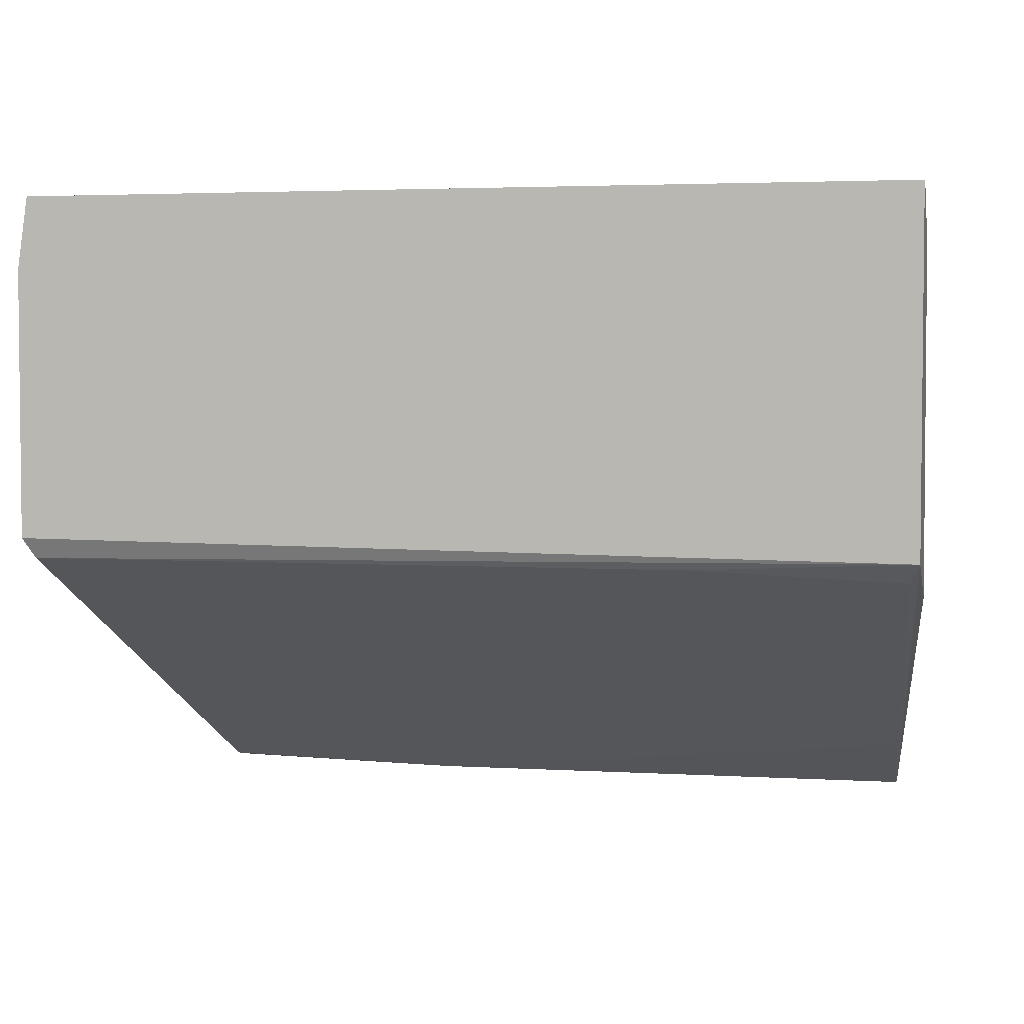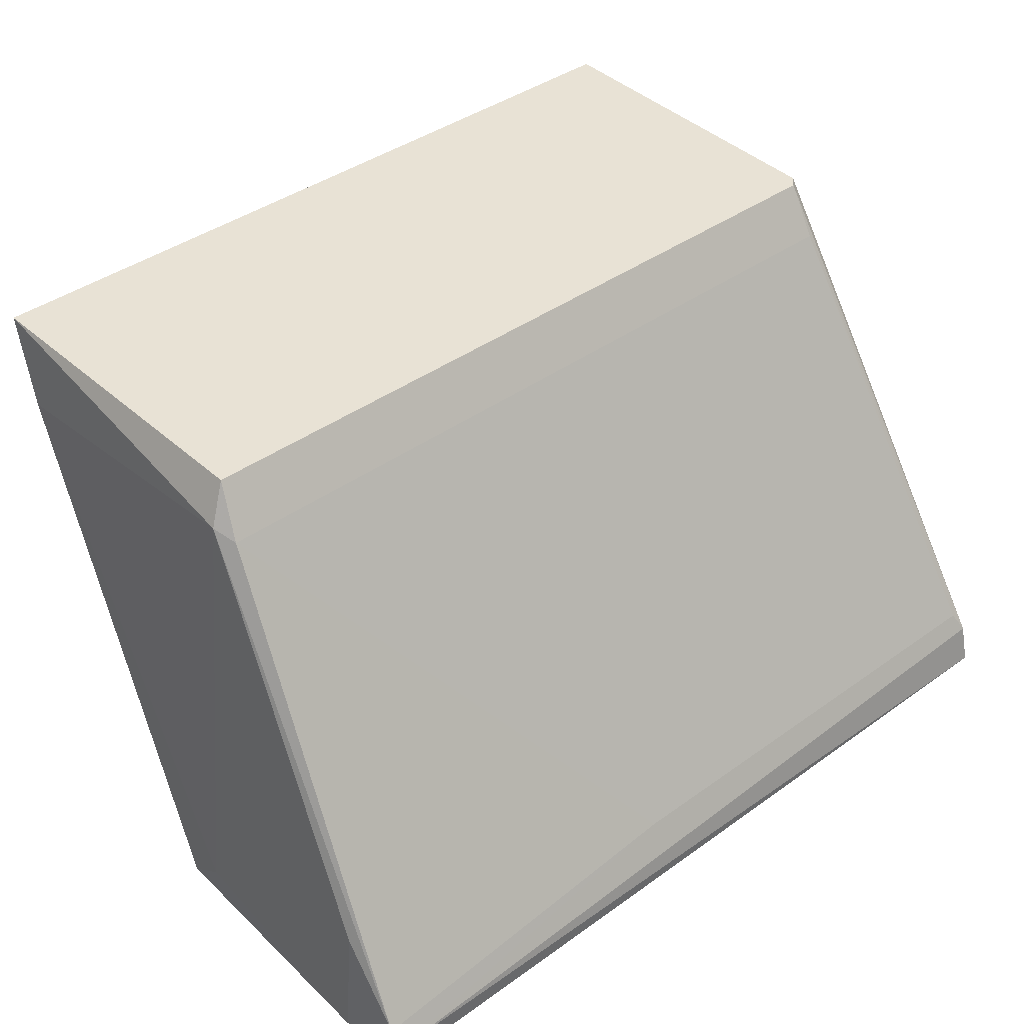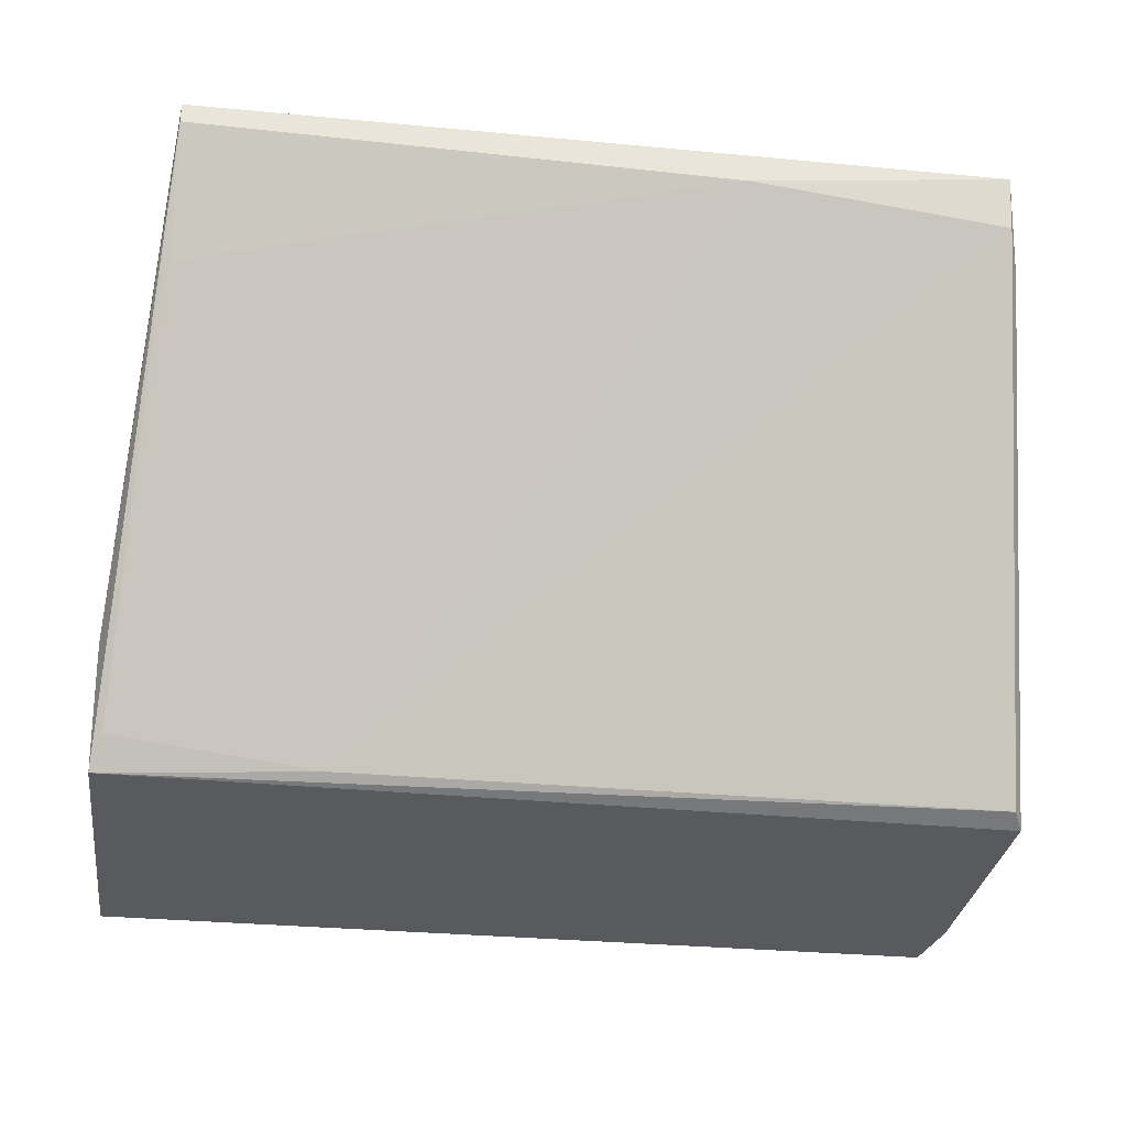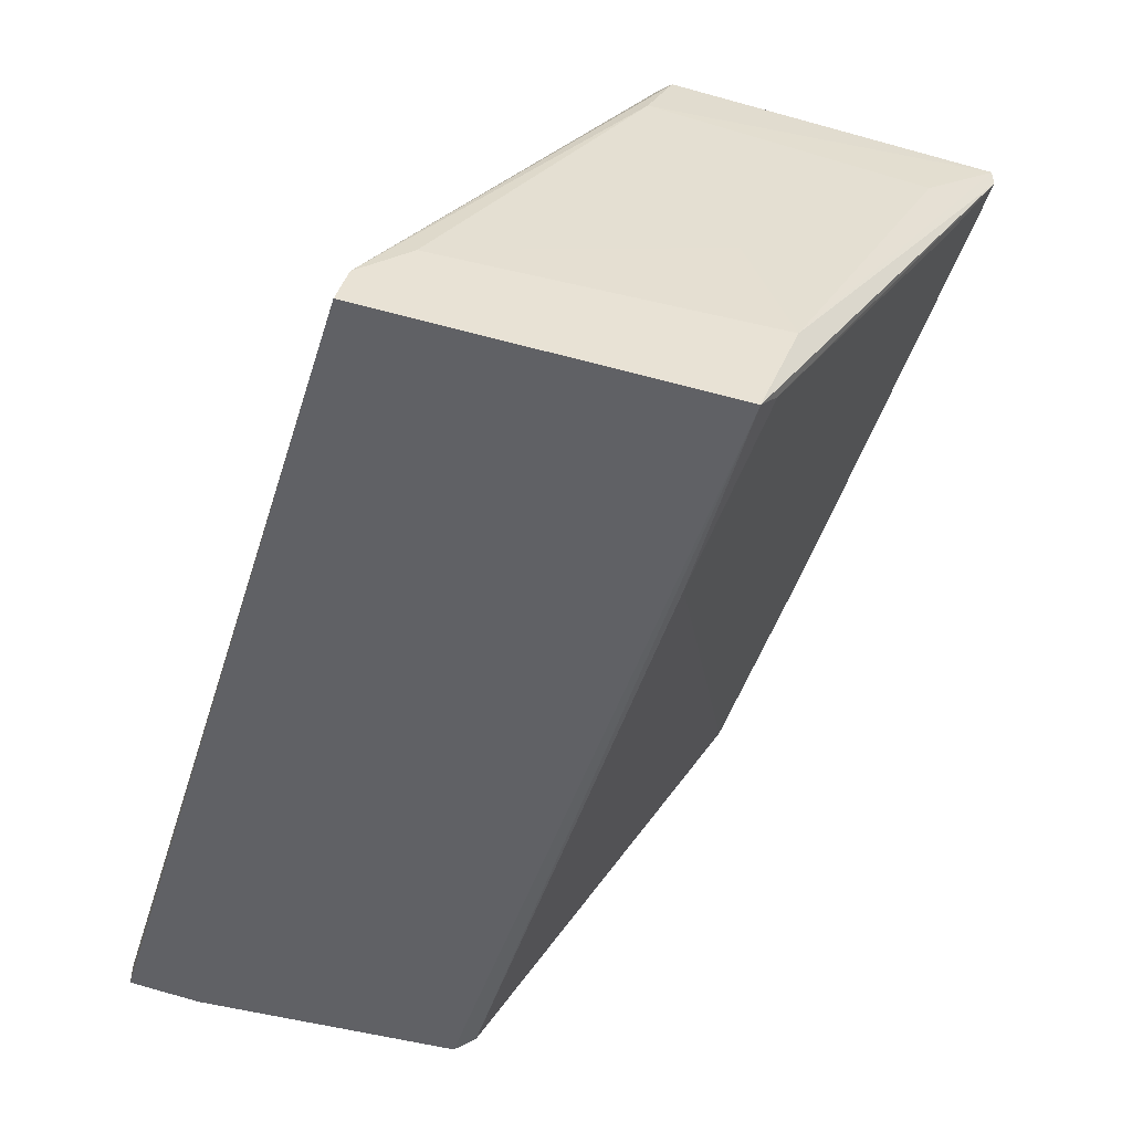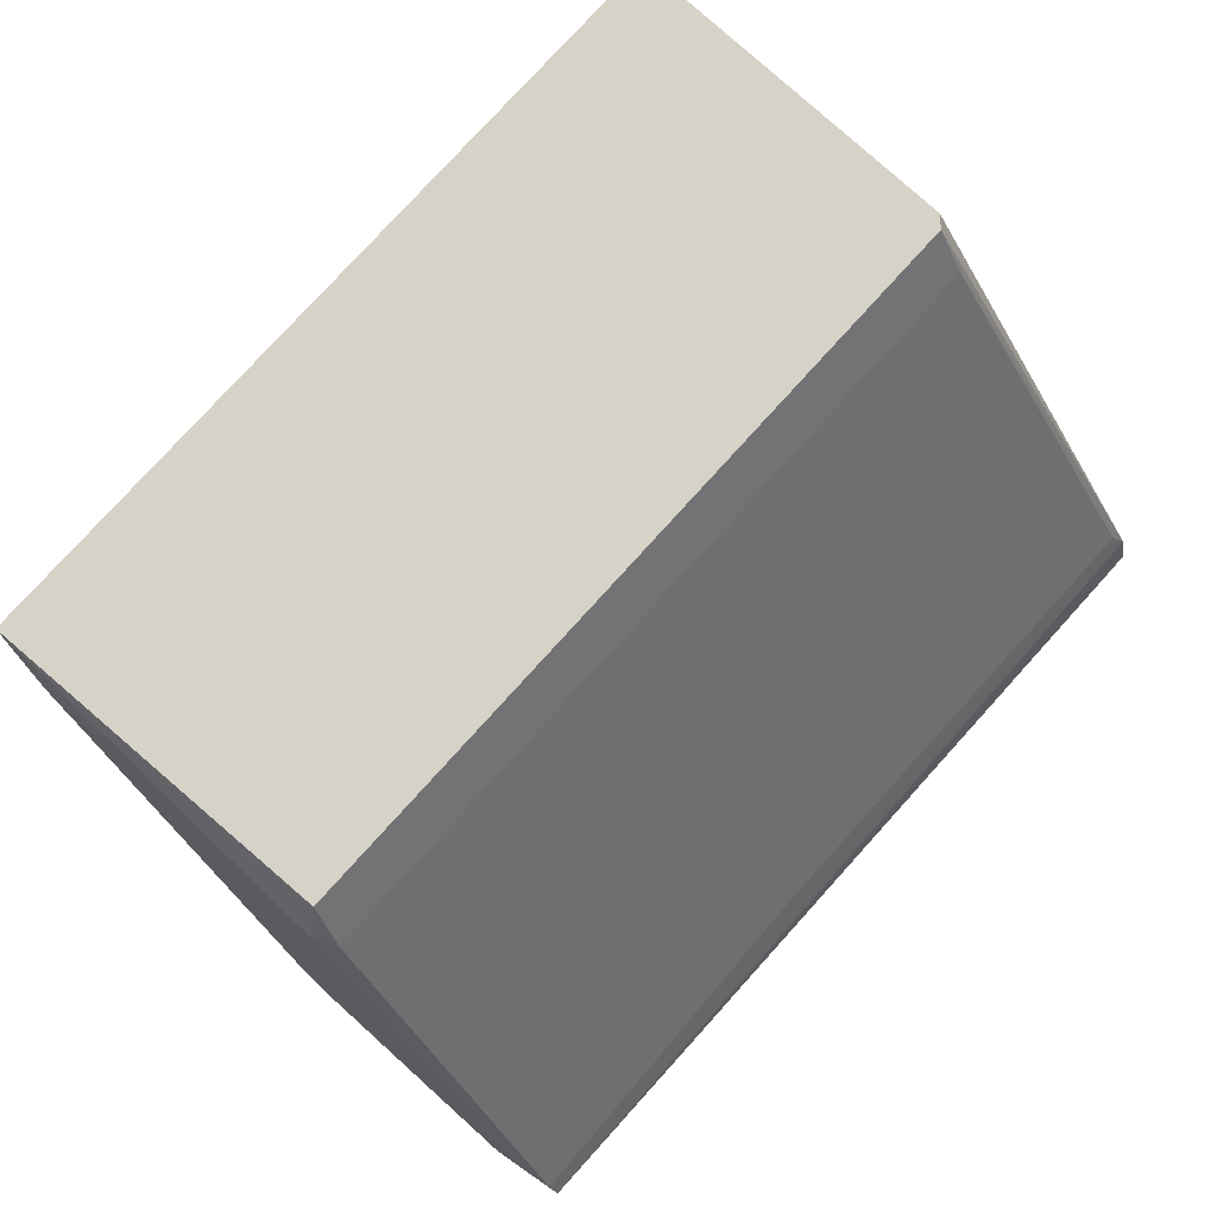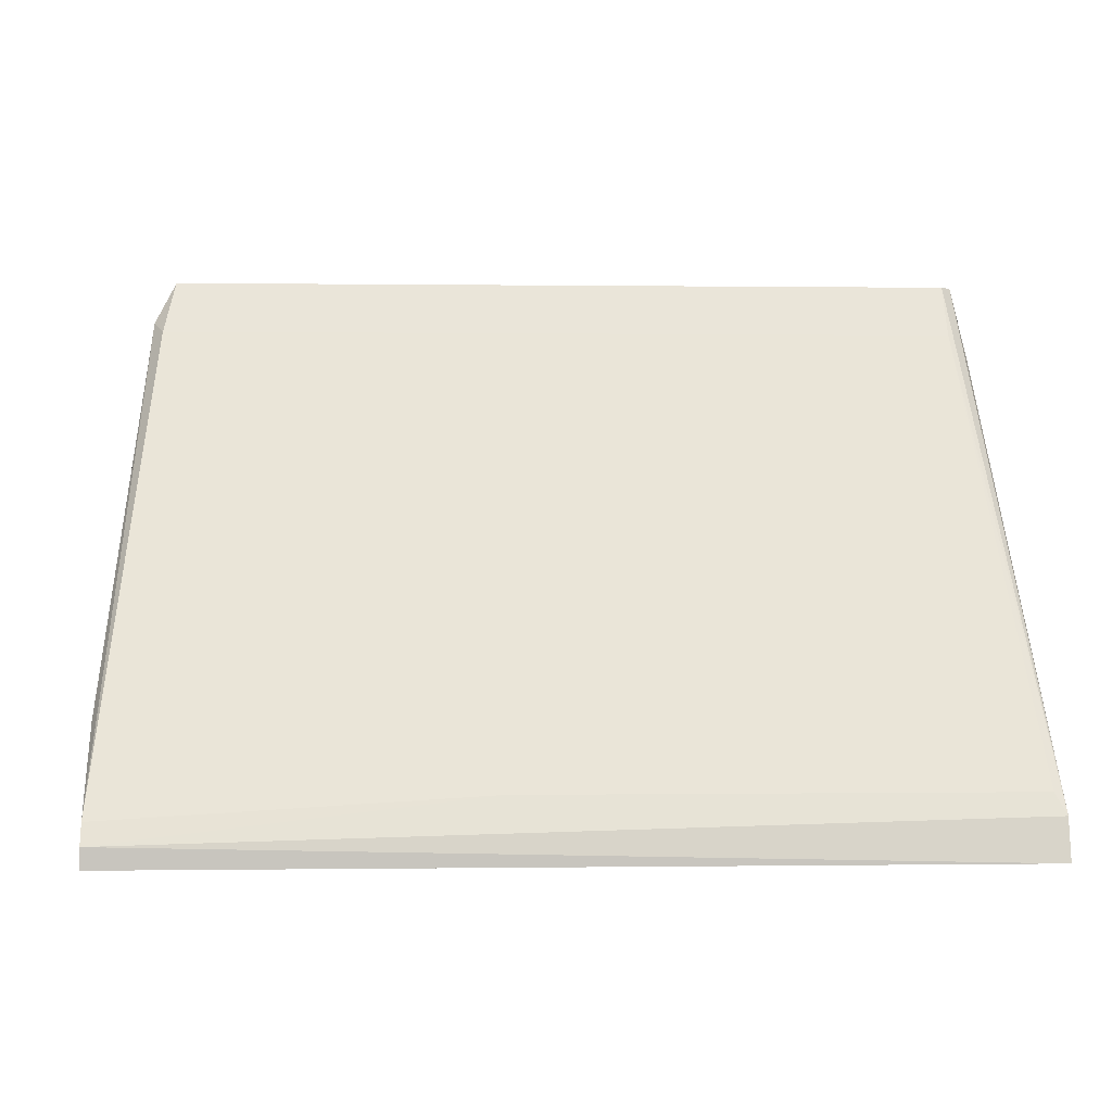
<metadata>
{"format":"obj","ext":"obj","renderer":"f3d","projection":"perspective","resolution":1024,"background":"white","views":[{"elev":3.6,"azim":-167.6,"up":"+Y"},{"elev":40.9,"azim":138.9,"up":"+Z"},{"elev":-30.5,"azim":-7.8,"up":"+Z"},{"elev":-48.3,"azim":-107.2,"up":"+Z"},{"elev":78.6,"azim":132.2,"up":"+Z"},{"elev":0.2,"azim":177.0,"up":"+Z"}]}
</metadata>
<code>
v 0.009124 0.008126 0.03475
v 0.009124 0.007886 0.03594
v 0.009124 0.01669 0.03475
v 0.009363 0.01621 0.03499
v 0.009363 0.008839 0.03403
v -0.005147 0.01455 0.02357
v -0.009906 0.01479 0.0288
v -0.009906 0.01431 0.02405
v -0.009906 0.0224 0.02476
v -0.01014 0.02263 0.02428
v -0.01014 0.01479 0.02333
v -0.01014 0.02287 0.02333
v -0.01014 0.01383 0.02595
v -0.01014 0.02144 0.02547
v 0.001512 0.0224 0.02476
v 0.003176 0.007886 0.03522
v 0.01032 0.01597 0.02405
v 0.01032 0.02121 0.02333
v 0.01032 0.01502 0.02333
v 0.01008 0.02263 0.02428
v 0.01008 0.01455 0.02357
v 0.01008 0.02121 0.02618
v 0.01008 0.02287 0.0238
v 0.01008 0.02287 0.02333
v -0.008953 0.01597 0.03594
v -0.008953 0.01669 0.03475
v -0.009191 0.007886 0.03594
v -0.009191 0.007886 0.03546
v -0.009191 0.009315 0.03284
v -0.009191 0.01574 0.03594
v -0.009429 0.01645 0.03427
v -0.009429 0.009791 0.03403
v 0.008888 0.01597 0.03594
f 18 23 20
f 23 15 20
f 10 26 9
f 26 15 9
f 23 10 9
f 28 29 16
f 29 6 16
f 6 1 16
f 1 2 16
f 2 28 16
f 15 3 20
f 10 13 14
f 15 23 9
f 3 4 20
f 13 27 32
f 25 10 30
f 31 27 30
f 10 31 30
f 31 7 32
f 27 31 32
f 7 13 32
f 28 11 8
f 11 6 8
f 29 28 8
f 6 29 8
f 17 18 22
f 4 17 22
f 18 20 22
f 13 7 14
f 27 25 30
f 31 10 14
f 19 18 17
f 19 17 5
f 7 31 14
f 20 4 22
f 2 33 25
f 11 12 18
f 2 25 27
f 23 12 10
f 12 11 10
f 21 11 19
f 11 18 19
f 1 21 19
f 33 2 4
f 11 21 6
f 21 1 6
f 12 23 24
f 28 2 27
f 23 18 24
f 18 12 24
f 1 19 5
f 2 1 5
f 4 2 5
f 25 3 26
f 3 15 26
f 17 4 5
f 33 4 3
f 25 33 3
f 10 11 13
f 28 27 13
f 11 28 13
f 10 25 26

</code>
